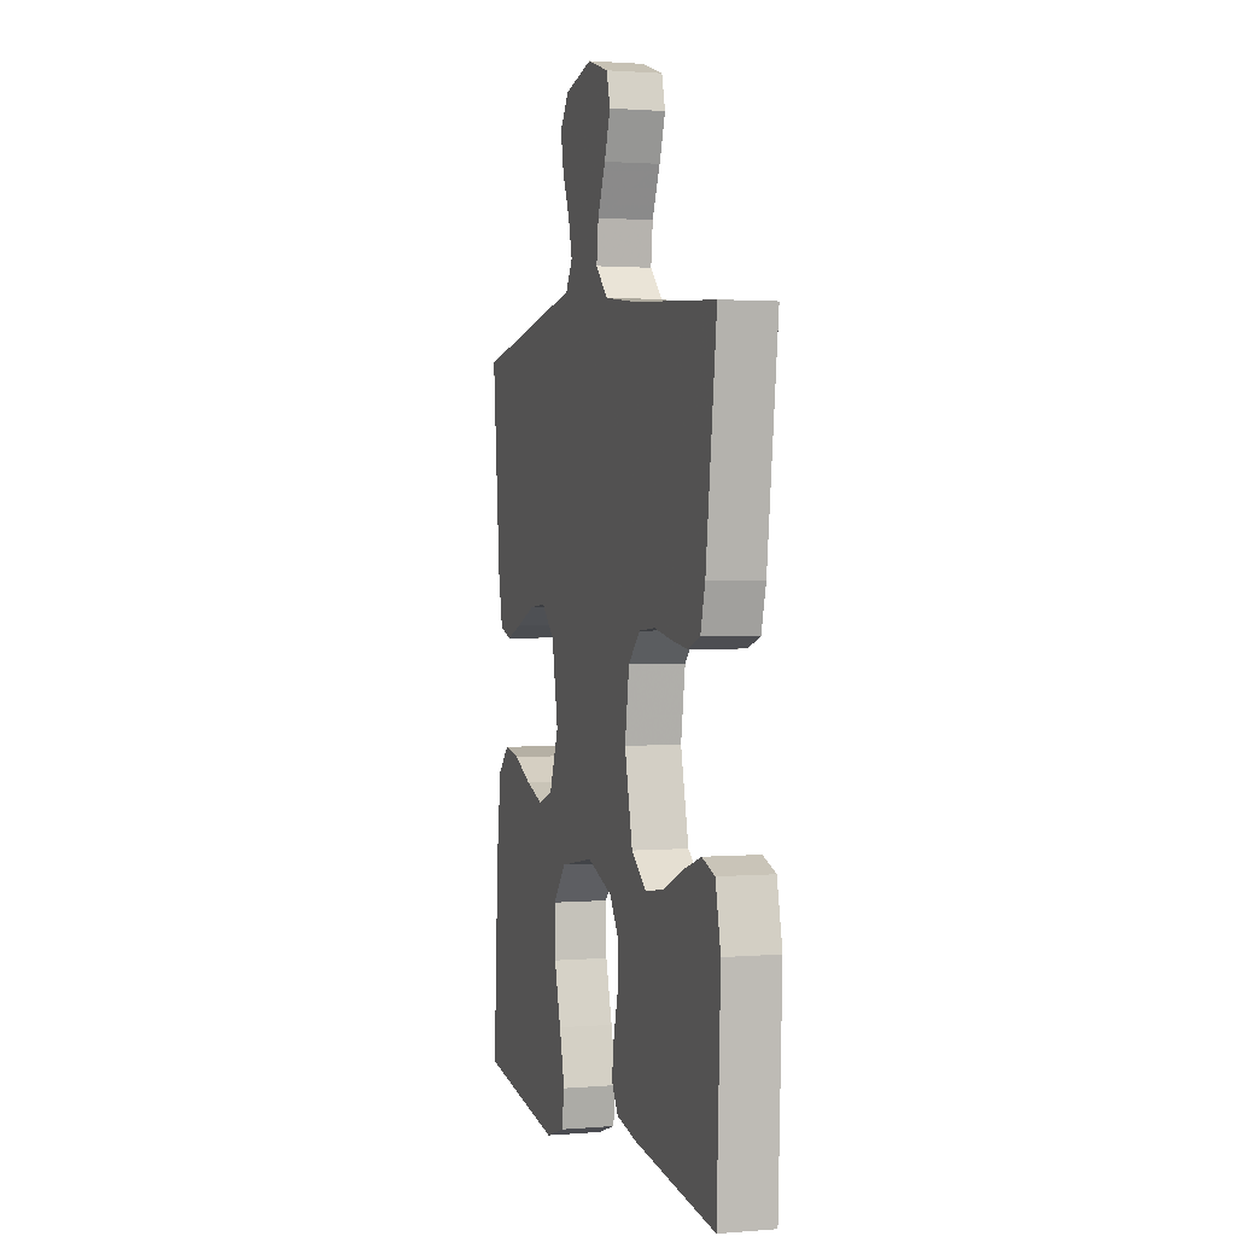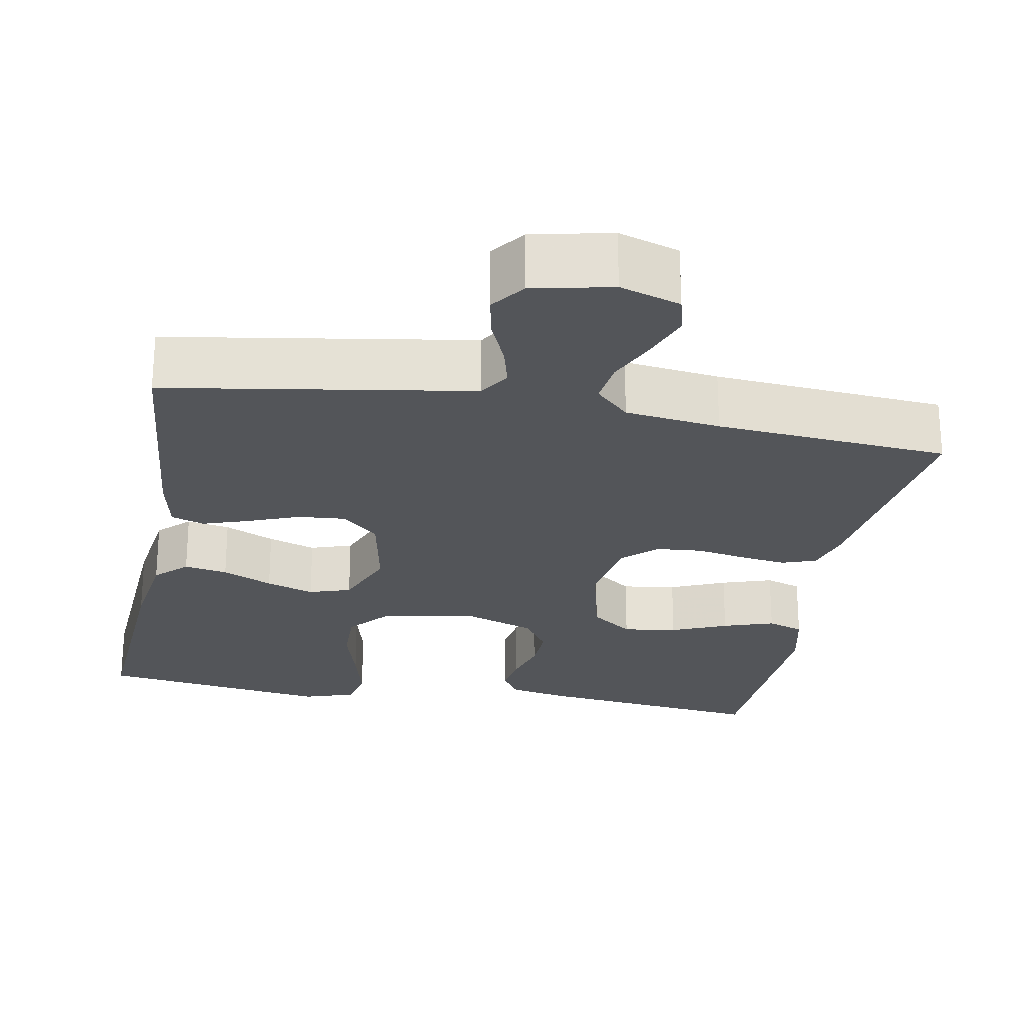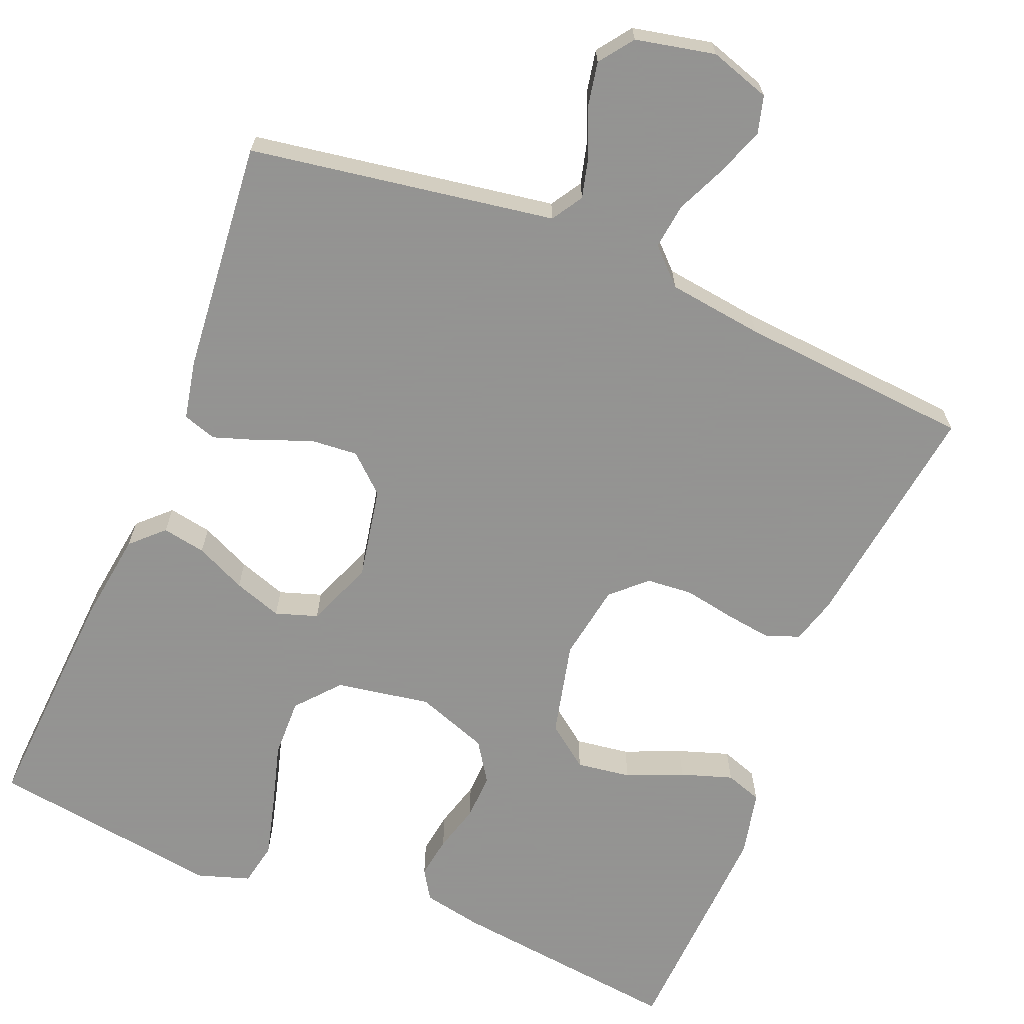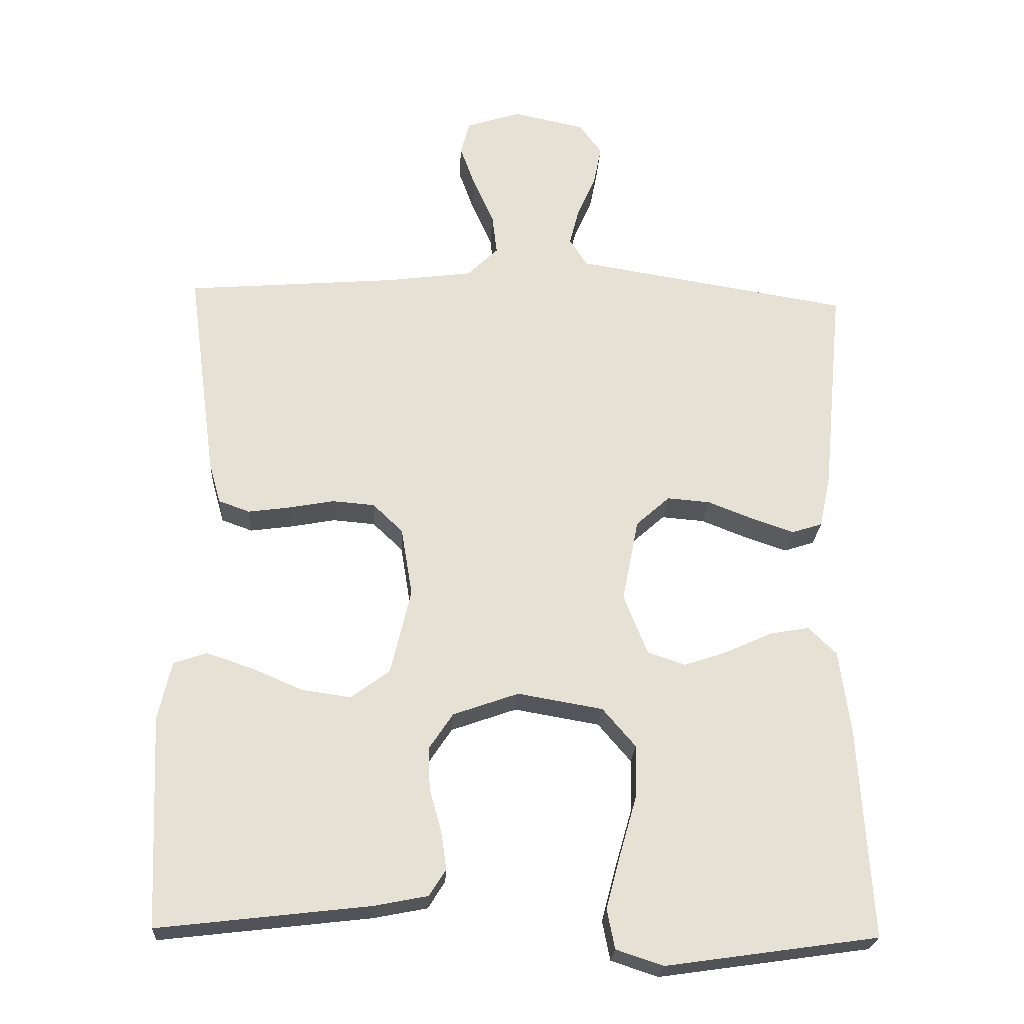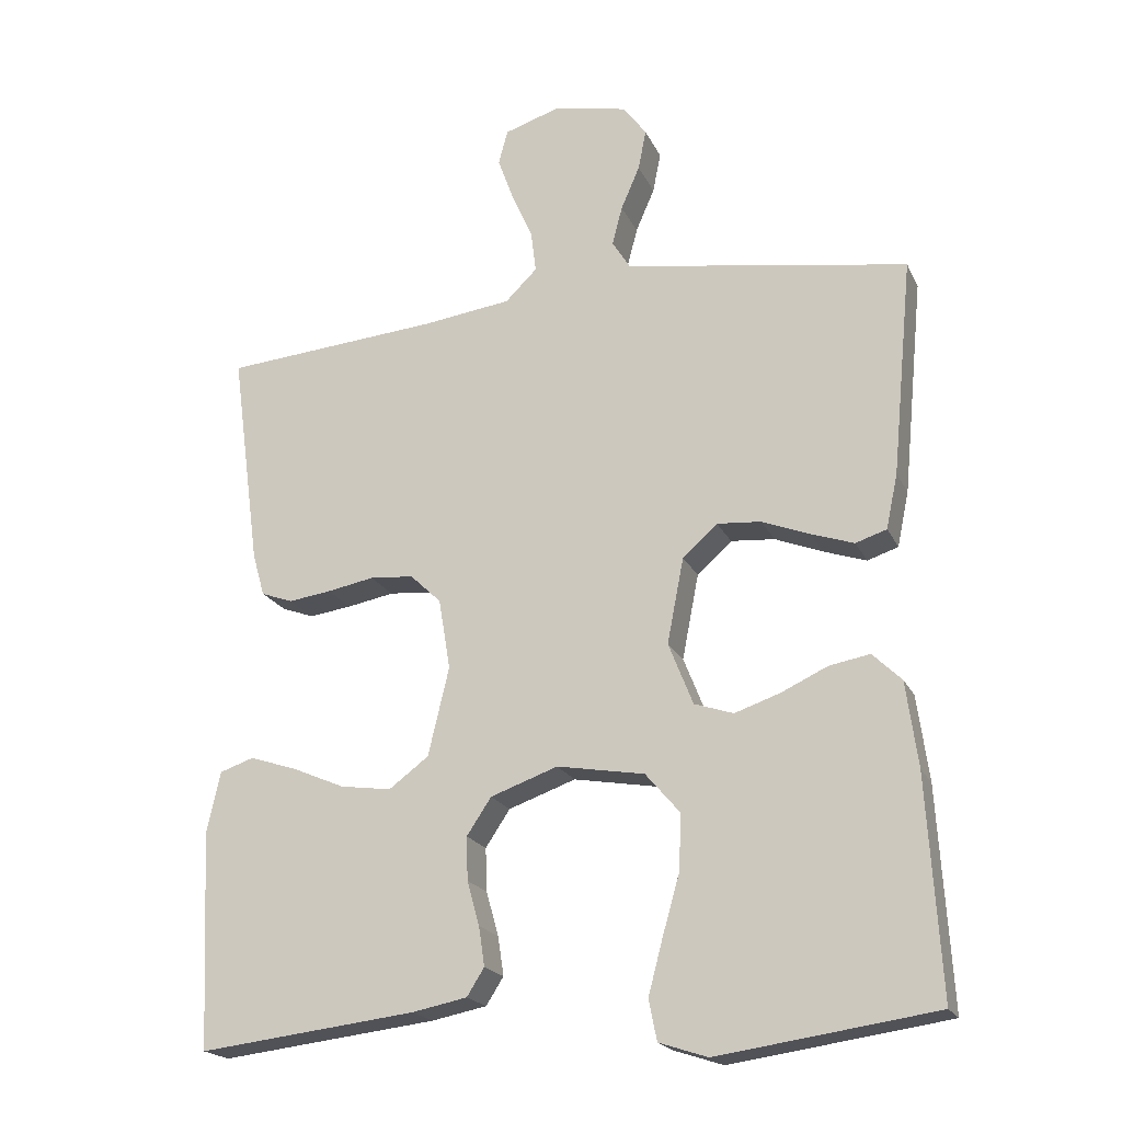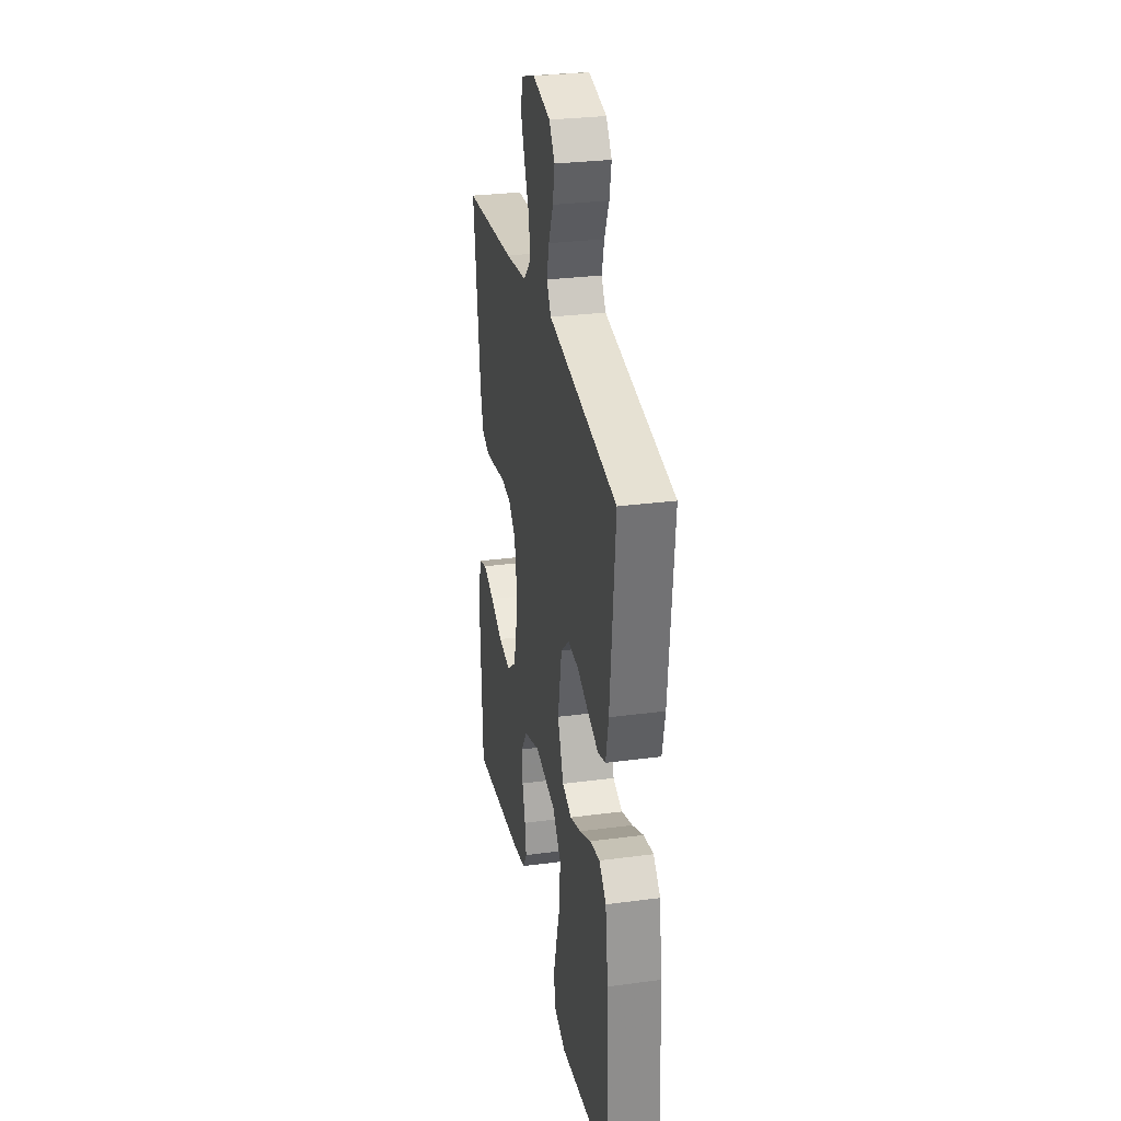
<metadata>
{"format":"obj","ext":"obj","renderer":"f3d","projection":"perspective","resolution":1024,"background":"white","views":[{"elev":1.5,"azim":73.6,"up":"+Z"},{"elev":-24.5,"azim":-10.5,"up":"+Y"},{"elev":-66.9,"azim":-22.4,"up":"+Y"},{"elev":-24.1,"azim":176.9,"up":"+Z"},{"elev":-20.1,"azim":-160.5,"up":"+Z"},{"elev":29.2,"azim":-101.1,"up":"+Z"}]}
</metadata>
<code>
v -0.5 0.07 -0.5
v -0.482 0.07 -0.2
v -0.466 0.07 -0.082
v -0.426 0.07 -0.043
v -0.37 0.07 -0.053
v -0.305 0.07 -0.083
v -0.243 0.07 -0.104
v -0.189 0.07 -0.086
v -0.155 0.07 0
v -0.178 0.07 0.118
v -0.226 0.07 0.161
v -0.287 0.07 0.156
v -0.353 0.07 0.13
v -0.412 0.07 0.11
v -0.455 0.07 0.124
v -0.471 0.07 0.2
v -0.5 0.07 0.5
v -0.2 0.07 0.549
v -0.108 0.07 0.564
v -0.083 0.07 0.604
v -0.097 0.07 0.658
v -0.123 0.07 0.718
v -0.134 0.07 0.774
v -0.102 0.07 0.818
v 0 0.07 0.84
v 0.078 0.07 0.815
v 0.091 0.07 0.767
v 0.069 0.07 0.706
v 0.04 0.07 0.641
v 0.033 0.07 0.583
v 0.077 0.07 0.54
v 0.2 0.07 0.524
v 0.5 0.07 0.5
v 0.46 0.07 0.2
v 0.443 0.07 0.14
v 0.399 0.07 0.124
v 0.34 0.07 0.132
v 0.275 0.07 0.144
v 0.215 0.07 0.139
v 0.172 0.07 0.098
v 0.156 0.07 0
v 0.185 0.07 -0.122
v 0.24 0.07 -0.163
v 0.31 0.07 -0.153
v 0.382 0.07 -0.122
v 0.448 0.07 -0.1
v 0.495 0.07 -0.116
v 0.514 0.07 -0.2
v 0.5 0.07 -0.5
v 0.2 0.07 -0.465
v 0.124 0.07 -0.45
v 0.1 0.07 -0.412
v 0.108 0.07 -0.358
v 0.125 0.07 -0.297
v 0.127 0.07 -0.237
v 0.093 0.07 -0.186
v 0 0.07 -0.153
v -0.121 0.07 -0.174
v -0.168 0.07 -0.229
v -0.166 0.07 -0.305
v -0.142 0.07 -0.389
v -0.122 0.07 -0.465
v -0.133 0.07 -0.521
v -0.2 0.07 -0.543
v -0.5 0 -0.5
v -0.482 0 -0.2
v -0.466 0 -0.082
v -0.426 0 -0.043
v -0.37 0 -0.053
v -0.305 0 -0.083
v -0.243 0 -0.104
v -0.189 0 -0.086
v -0.155 0 0
v -0.178 0 0.118
v -0.226 0 0.161
v -0.287 0 0.156
v -0.353 0 0.13
v -0.412 0 0.11
v -0.455 0 0.124
v -0.471 0 0.2
v -0.5 0 0.5
v -0.2 0 0.549
v -0.108 0 0.564
v -0.083 0 0.604
v -0.097 0 0.658
v -0.123 0 0.718
v -0.134 0 0.774
v -0.102 0 0.818
v 0 0 0.84
v 0.078 0 0.815
v 0.091 0 0.767
v 0.069 0 0.706
v 0.04 0 0.641
v 0.033 0 0.583
v 0.077 0 0.54
v 0.2 0 0.524
v 0.5 0 0.5
v 0.46 0 0.2
v 0.443 0 0.14
v 0.399 0 0.124
v 0.34 0 0.132
v 0.275 0 0.144
v 0.215 0 0.139
v 0.172 0 0.098
v 0.156 0 0
v 0.185 0 -0.122
v 0.24 0 -0.163
v 0.31 0 -0.153
v 0.382 0 -0.122
v 0.448 0 -0.1
v 0.495 0 -0.116
v 0.514 0 -0.2
v 0.5 0 -0.5
v 0.2 0 -0.465
v 0.124 0 -0.45
v 0.1 0 -0.412
v 0.108 0 -0.358
v 0.125 0 -0.297
v 0.127 0 -0.237
v 0.093 0 -0.186
v 0 0 -0.153
v -0.121 0 -0.174
v -0.168 0 -0.229
v -0.166 0 -0.305
v -0.142 0 -0.389
v -0.122 0 -0.465
v -0.133 0 -0.521
v -0.2 0 -0.543
f 60 61 62 63
f 60 63 64 1
f 51 52 53 54
f 51 54 55
f 50 51 55
f 49 50 55
f 48 49 55 56
f 44 45 46 47
f 44 47 48
f 43 44 48 56
f 35 36 37 38
f 33 34 35 38
f 32 33 38 39
f 31 32 39 40
f 26 27 28 29
f 24 25 26 29
f 24 29 30
f 21 22 23 24
f 20 21 24 30
f 19 20 30 31
f 12 13 14 15
f 12 15 16 17
f 3 4 5 6
f 3 6 7
f 2 3 7
f 59 60 1 2
f 58 59 2 7
f 57 58 7 8
f 42 43 56 57
f 41 42 57 8
f 40 41 8 9
f 31 40 9 10
f 19 31 10 11
f 17 18 19
f 11 12 17 19
f 127 126 125 124
f 65 128 127 124
f 118 117 116 115
f 119 118 115
f 119 115 114
f 119 114 113
f 120 119 113 112
f 111 110 109 108
f 112 111 108
f 120 112 108 107
f 102 101 100 99
f 102 99 98 97
f 103 102 97 96
f 104 103 96 95
f 93 92 91 90
f 93 90 89 88
f 94 93 88
f 88 87 86 85
f 94 88 85 84
f 95 94 84 83
f 79 78 77 76
f 81 80 79 76
f 70 69 68 67
f 71 70 67
f 71 67 66
f 66 65 124 123
f 71 66 123 122
f 72 71 122 121
f 121 120 107 106
f 72 121 106 105
f 73 72 105 104
f 74 73 104 95
f 75 74 95 83
f 83 82 81
f 83 81 76 75
f 1 65 66 2
f 2 66 67 3
f 3 67 68 4
f 4 68 69 5
f 5 69 70 6
f 6 70 71 7
f 7 71 72 8
f 8 72 73 9
f 9 73 74 10
f 10 74 75 11
f 11 75 76 12
f 12 76 77 13
f 13 77 78 14
f 14 78 79 15
f 15 79 80 16
f 16 80 81 17
f 17 81 82 18
f 18 82 83 19
f 19 83 84 20
f 20 84 85 21
f 21 85 86 22
f 22 86 87 23
f 23 87 88 24
f 24 88 89 25
f 25 89 90 26
f 26 90 91 27
f 27 91 92 28
f 28 92 93 29
f 29 93 94 30
f 30 94 95 31
f 31 95 96 32
f 32 96 97 33
f 33 97 98 34
f 34 98 99 35
f 35 99 100 36
f 36 100 101 37
f 37 101 102 38
f 38 102 103 39
f 39 103 104 40
f 40 104 105 41
f 41 105 106 42
f 42 106 107 43
f 43 107 108 44
f 44 108 109 45
f 45 109 110 46
f 46 110 111 47
f 47 111 112 48
f 48 112 113 49
f 49 113 114 50
f 50 114 115 51
f 51 115 116 52
f 52 116 117 53
f 53 117 118 54
f 54 118 119 55
f 55 119 120 56
f 56 120 121 57
f 57 121 122 58
f 58 122 123 59
f 59 123 124 60
f 60 124 125 61
f 61 125 126 62
f 62 126 127 63
f 63 127 128 64
f 64 128 65 1

</code>
